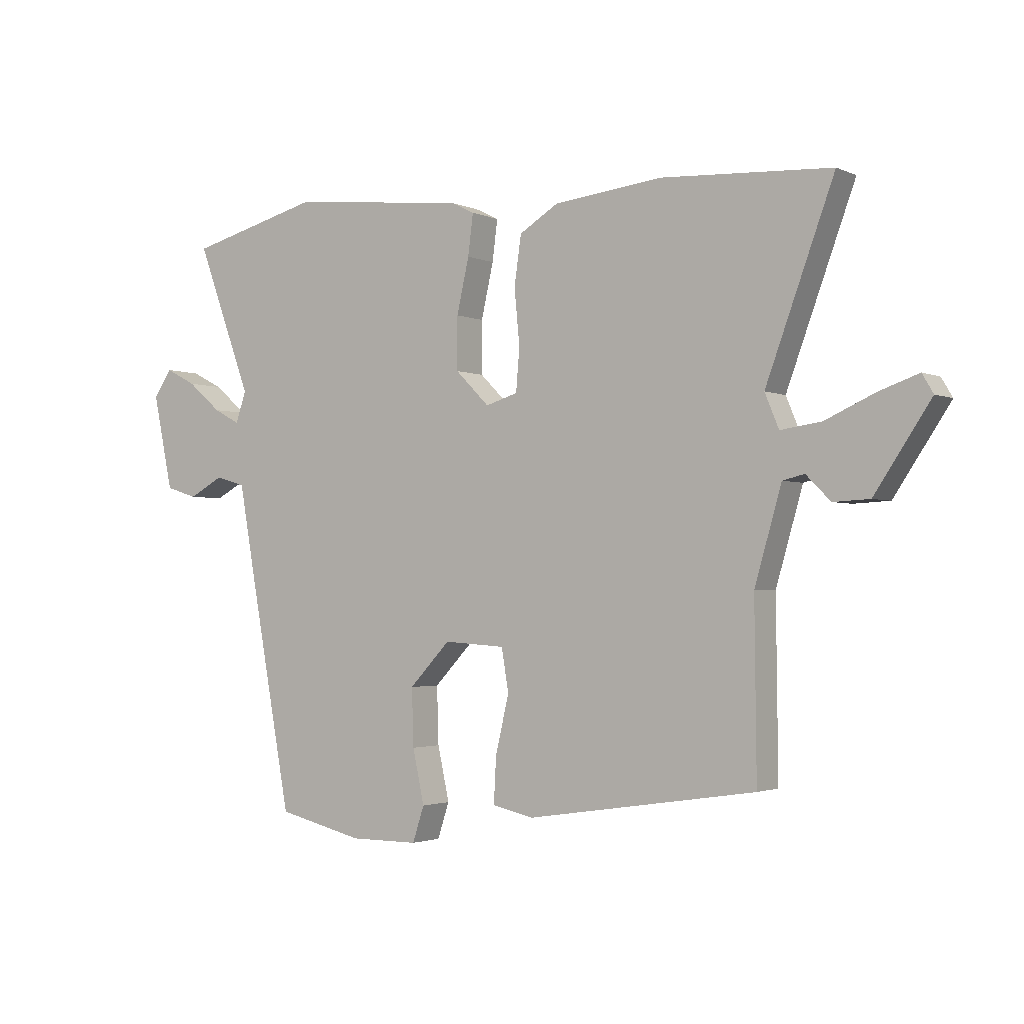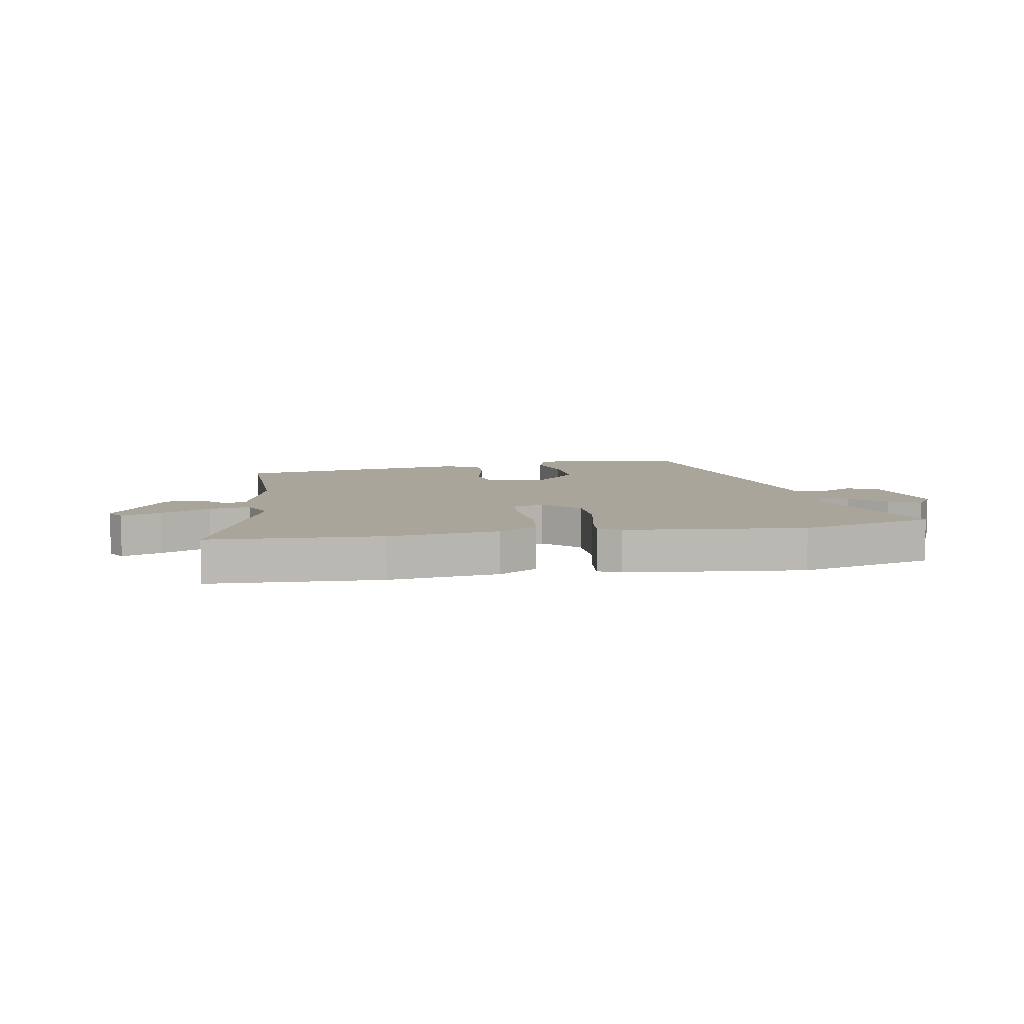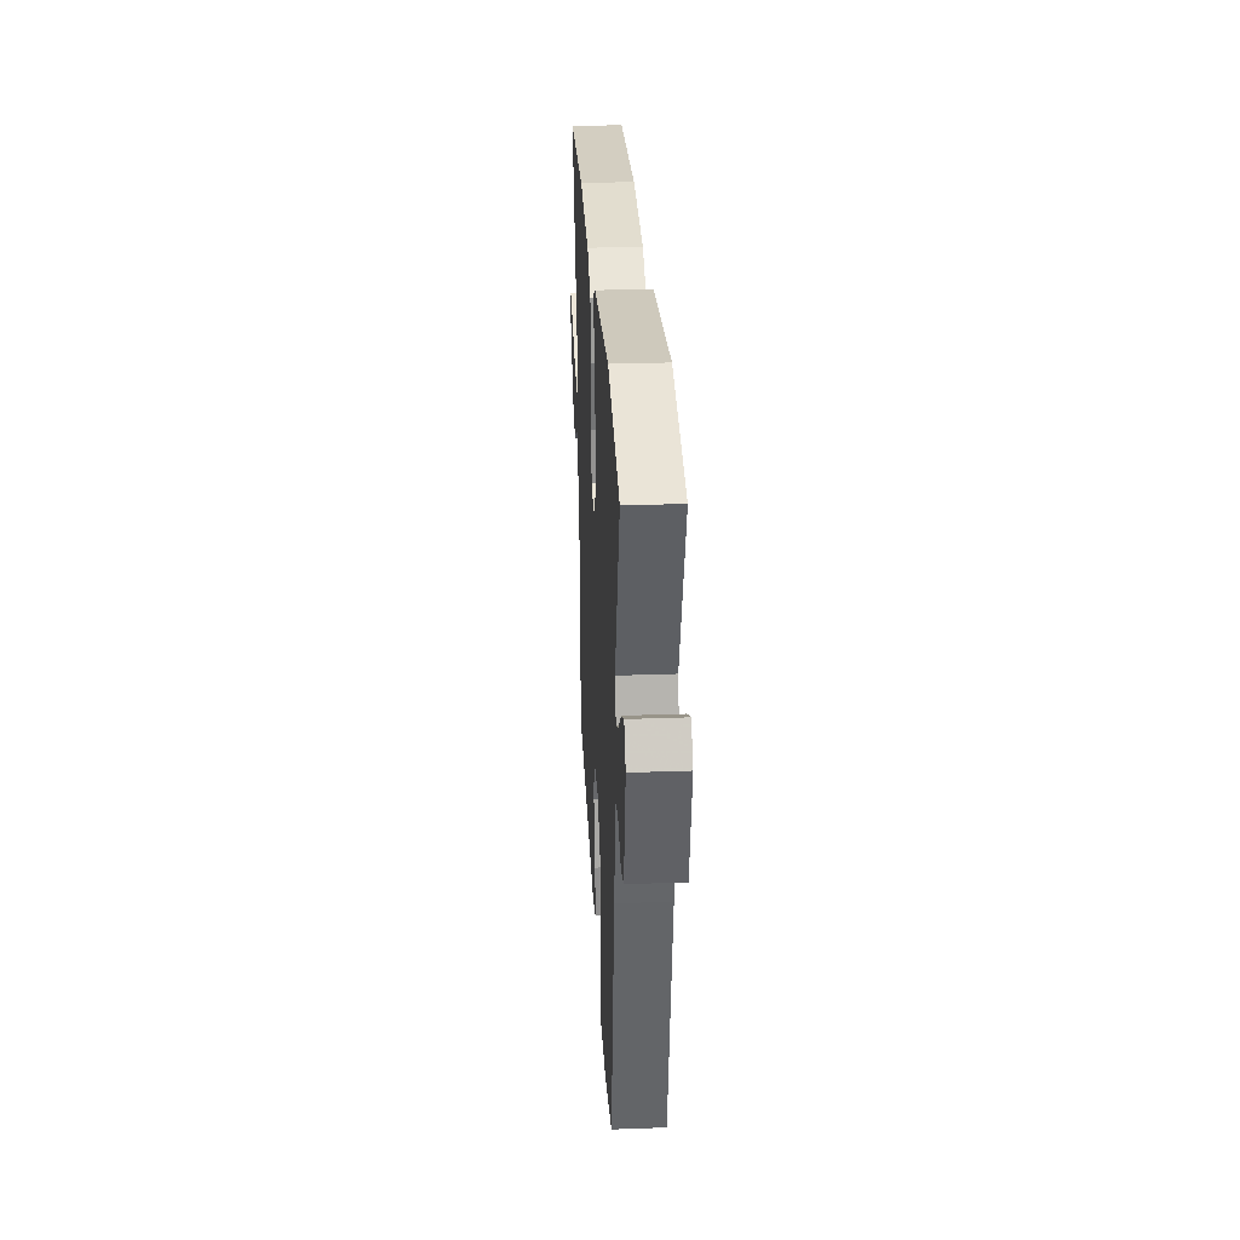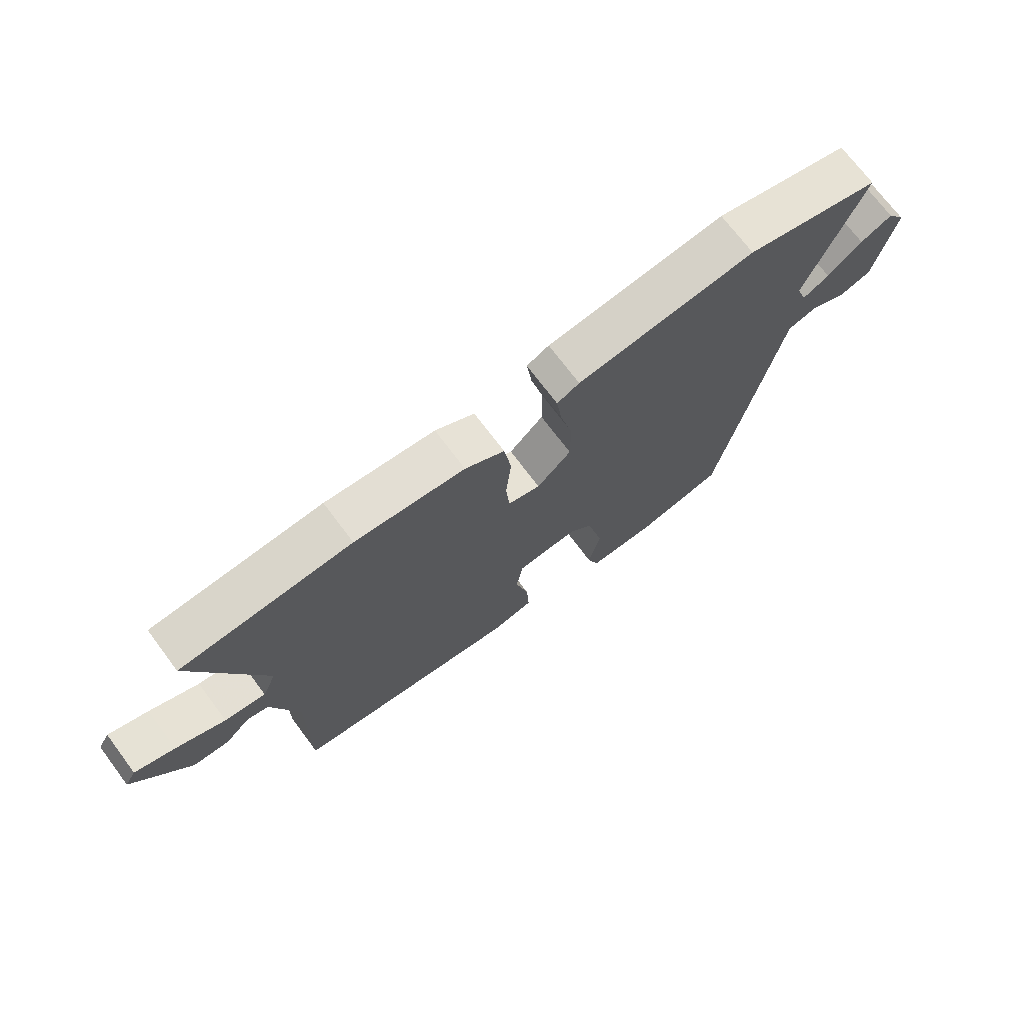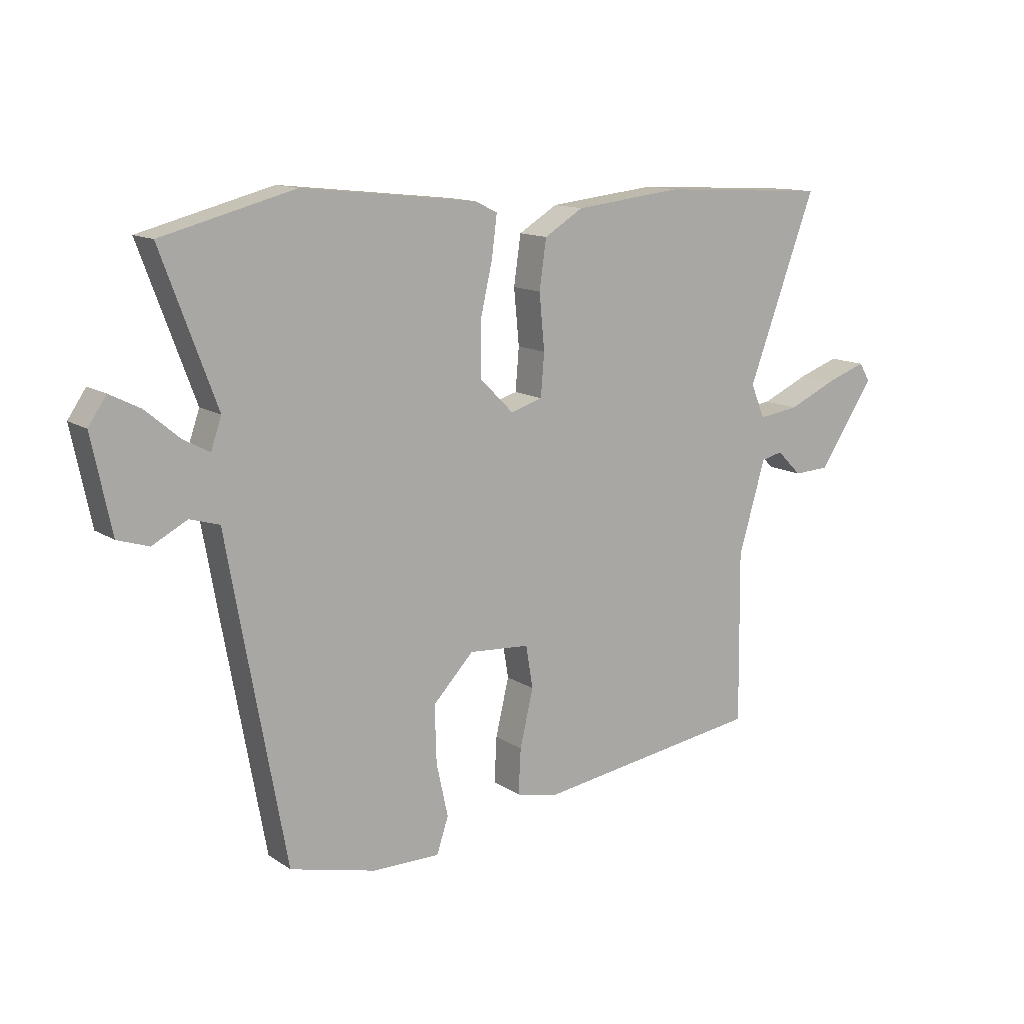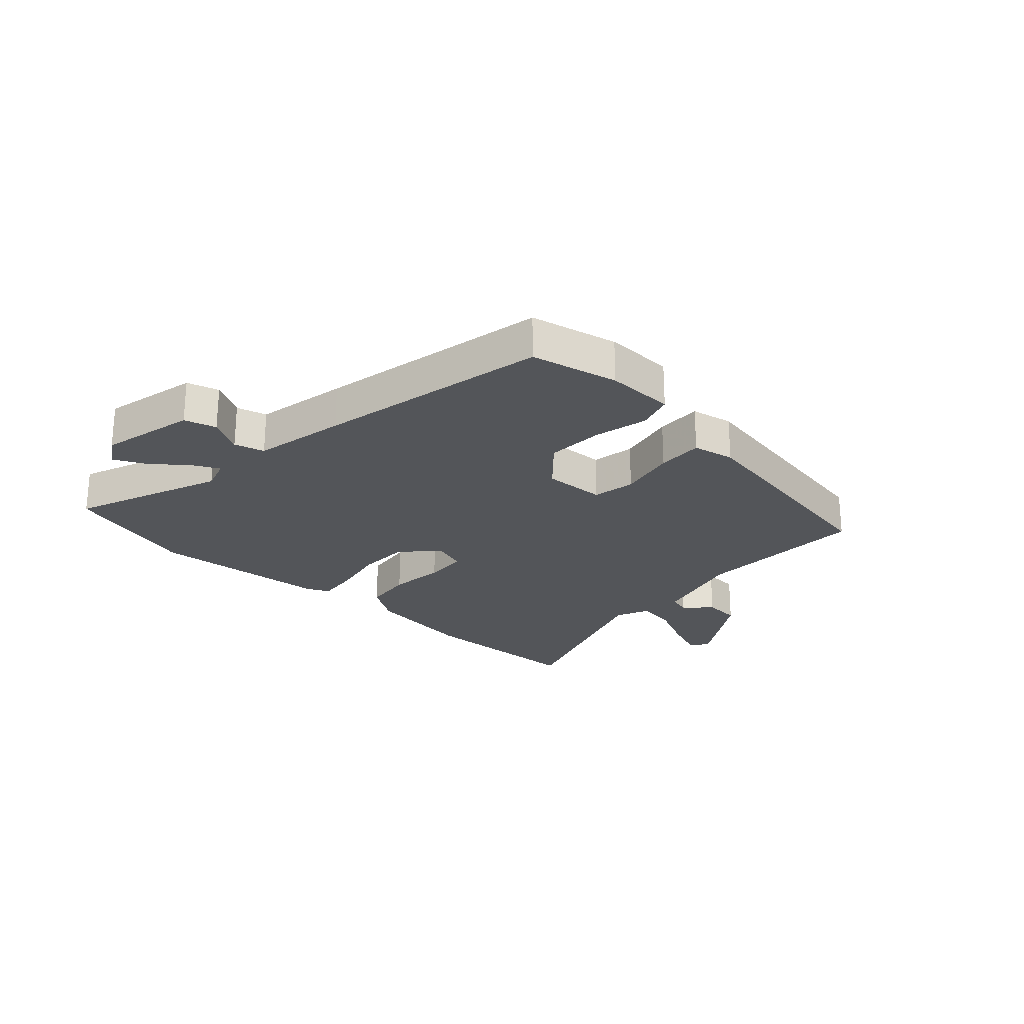
<metadata>
{"format":"obj","ext":"obj","renderer":"f3d","projection":"perspective","resolution":1024,"background":"white","views":[{"elev":-2.2,"azim":-146.5,"up":"+Z"},{"elev":7.7,"azim":-10.4,"up":"+Y"},{"elev":28.5,"azim":86.8,"up":"+Z"},{"elev":72.1,"azim":-36.9,"up":"+Z"},{"elev":12.8,"azim":145.6,"up":"+Z"},{"elev":-24.4,"azim":136.1,"up":"+Y"}]}
</metadata>
<code>
v 0.384 0.07 -0.487
v 0.236 0.07 -0.523
v 0.119 0.07 -0.523
v 0.099 0.07 -0.462
v 0.119 0.07 -0.37
v 0.122 0.07 -0.272
v 0.052 0.07 -0.198
v -0.053 0.07 -0.205
v -0.065 0.07 -0.278
v -0.042 0.07 -0.376
v -0.038 0.07 -0.454
v -0.109 0.07 -0.47
v -0.501 0.07 -0.411
v -0.498 0.07 -0.116
v -0.544 0.07 0.043
v -0.581 0.07 0.052
v -0.623 0.07 0.01
v -0.685 0.07 0.013
v -0.781 0.07 0.157
v -0.762 0.07 0.189
v -0.694 0.07 0.165
v -0.61 0.07 0.127
v -0.54 0.07 0.117
v -0.516 0.07 0.175
v -0.633 0.07 0.493
v -0.343 0.07 0.509
v -0.156 0.07 0.488
v -0.089 0.07 0.447
v -0.077 0.07 0.363
v -0.086 0.07 0.268
v -0.08 0.07 0.195
v -0.025 0.07 0.178
v 0.033 0.07 0.236
v 0.033 0.07 0.326
v 0.012 0.07 0.419
v 0.003 0.07 0.489
v 0.041 0.07 0.508
v 0.344 0.07 0.541
v 0.573 0.07 0.481
v 0.478 0.07 0.226
v 0.496 0.07 0.173
v 0.541 0.07 0.197
v 0.599 0.07 0.246
v 0.652 0.07 0.273
v 0.683 0.07 0.227
v 0.649 0.07 0.065
v 0.595 0.07 0.048
v 0.535 0.07 0.08
v 0.484 0.07 0.065
v 0.456 0.07 -0.093
v 0.384 0 -0.487
v 0.236 0 -0.523
v 0.119 0 -0.523
v 0.099 0 -0.462
v 0.119 0 -0.37
v 0.122 0 -0.272
v 0.052 0 -0.198
v -0.053 0 -0.205
v -0.065 0 -0.278
v -0.042 0 -0.376
v -0.038 0 -0.454
v -0.109 0 -0.47
v -0.501 0 -0.411
v -0.498 0 -0.116
v -0.544 0 0.043
v -0.581 0 0.052
v -0.623 0 0.01
v -0.685 0 0.013
v -0.781 0 0.157
v -0.762 0 0.189
v -0.694 0 0.165
v -0.61 0 0.127
v -0.54 0 0.117
v -0.516 0 0.175
v -0.633 0 0.493
v -0.343 0 0.509
v -0.156 0 0.488
v -0.089 0 0.447
v -0.077 0 0.363
v -0.086 0 0.268
v -0.08 0 0.195
v -0.025 0 0.178
v 0.033 0 0.236
v 0.033 0 0.326
v 0.012 0 0.419
v 0.003 0 0.489
v 0.041 0 0.508
v 0.344 0 0.541
v 0.573 0 0.481
v 0.478 0 0.226
v 0.496 0 0.173
v 0.541 0 0.197
v 0.599 0 0.246
v 0.652 0 0.273
v 0.683 0 0.227
v 0.649 0 0.065
v 0.595 0 0.048
v 0.535 0 0.08
v 0.484 0 0.065
v 0.456 0 -0.093
f 3 4 5
f 2 3 5
f 1 2 5
f 50 1 5
f 49 50 5
f 46 47 48
f 45 46 48
f 44 45 48
f 43 44 48
f 42 43 48
f 41 42 48 49
f 49 5 6
f 41 49 6
f 40 41 6
f 38 39 40
f 37 38 40
f 36 37 40
f 35 36 40
f 34 35 40
f 40 6 7
f 34 40 7
f 33 34 7
f 28 29 30
f 27 28 30
f 26 27 30
f 25 26 30
f 24 25 30
f 23 24 30 31
f 20 21 22
f 19 20 22
f 18 19 22
f 17 18 22
f 16 17 22
f 15 16 22 23
f 23 31 32
f 15 23 32
f 14 15 32
f 12 13 14
f 11 12 14
f 10 11 14
f 9 10 14
f 32 33 7 8
f 8 9 14 32
f 55 54 53
f 55 53 52
f 55 52 51
f 55 51 100
f 55 100 99
f 98 97 96
f 98 96 95
f 98 95 94
f 98 94 93
f 98 93 92
f 99 98 92 91
f 56 55 99
f 56 99 91
f 56 91 90
f 90 89 88
f 90 88 87
f 90 87 86
f 90 86 85
f 90 85 84
f 57 56 90
f 57 90 84
f 57 84 83
f 80 79 78
f 80 78 77
f 80 77 76
f 80 76 75
f 80 75 74
f 81 80 74 73
f 72 71 70
f 72 70 69
f 72 69 68
f 72 68 67
f 72 67 66
f 73 72 66 65
f 82 81 73
f 82 73 65
f 82 65 64
f 64 63 62
f 64 62 61
f 64 61 60
f 64 60 59
f 58 57 83 82
f 82 64 59 58
f 1 51 52 2
f 2 52 53 3
f 3 53 54 4
f 4 54 55 5
f 5 55 56 6
f 6 56 57 7
f 7 57 58 8
f 8 58 59 9
f 9 59 60 10
f 10 60 61 11
f 11 61 62 12
f 12 62 63 13
f 13 63 64 14
f 14 64 65 15
f 15 65 66 16
f 16 66 67 17
f 17 67 68 18
f 18 68 69 19
f 19 69 70 20
f 20 70 71 21
f 21 71 72 22
f 22 72 73 23
f 23 73 74 24
f 24 74 75 25
f 25 75 76 26
f 26 76 77 27
f 27 77 78 28
f 28 78 79 29
f 29 79 80 30
f 30 80 81 31
f 31 81 82 32
f 32 82 83 33
f 33 83 84 34
f 34 84 85 35
f 35 85 86 36
f 36 86 87 37
f 37 87 88 38
f 38 88 89 39
f 39 89 90 40
f 40 90 91 41
f 41 91 92 42
f 42 92 93 43
f 43 93 94 44
f 44 94 95 45
f 45 95 96 46
f 46 96 97 47
f 47 97 98 48
f 48 98 99 49
f 49 99 100 50
f 50 100 51 1

</code>
